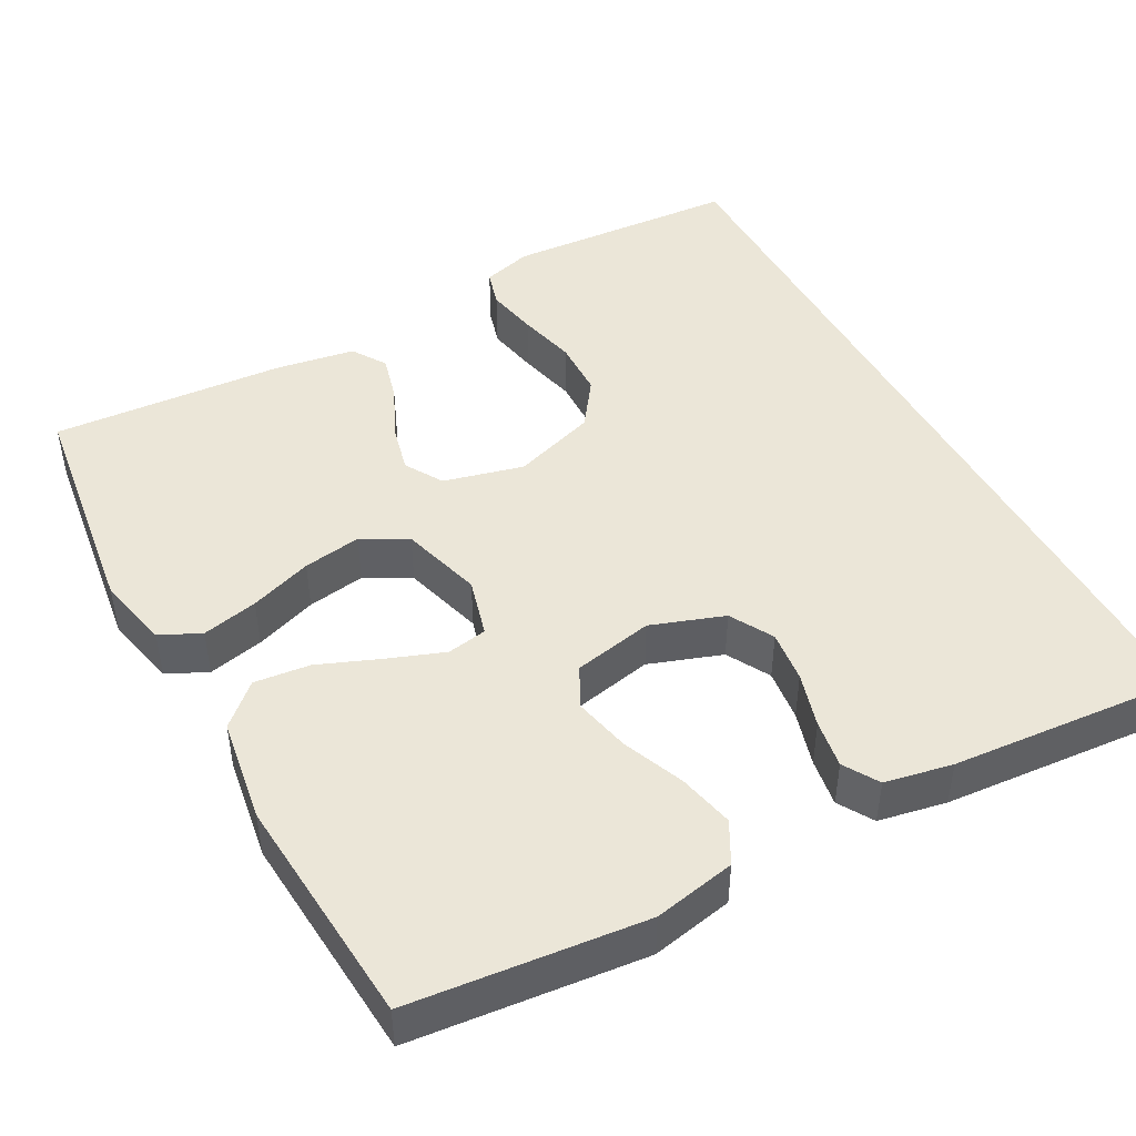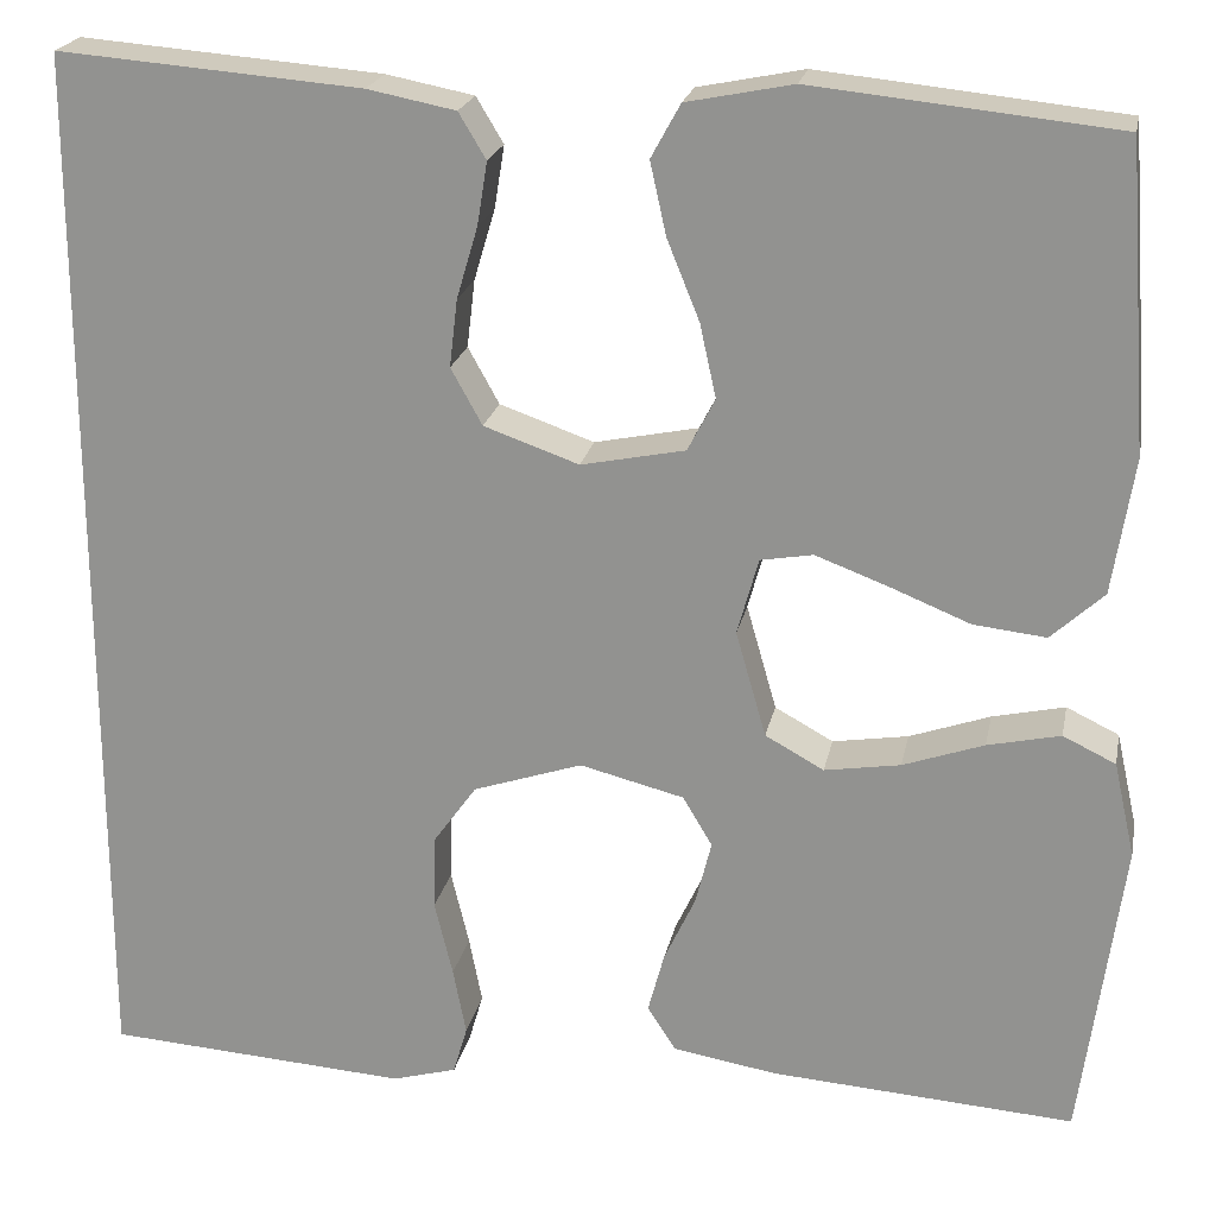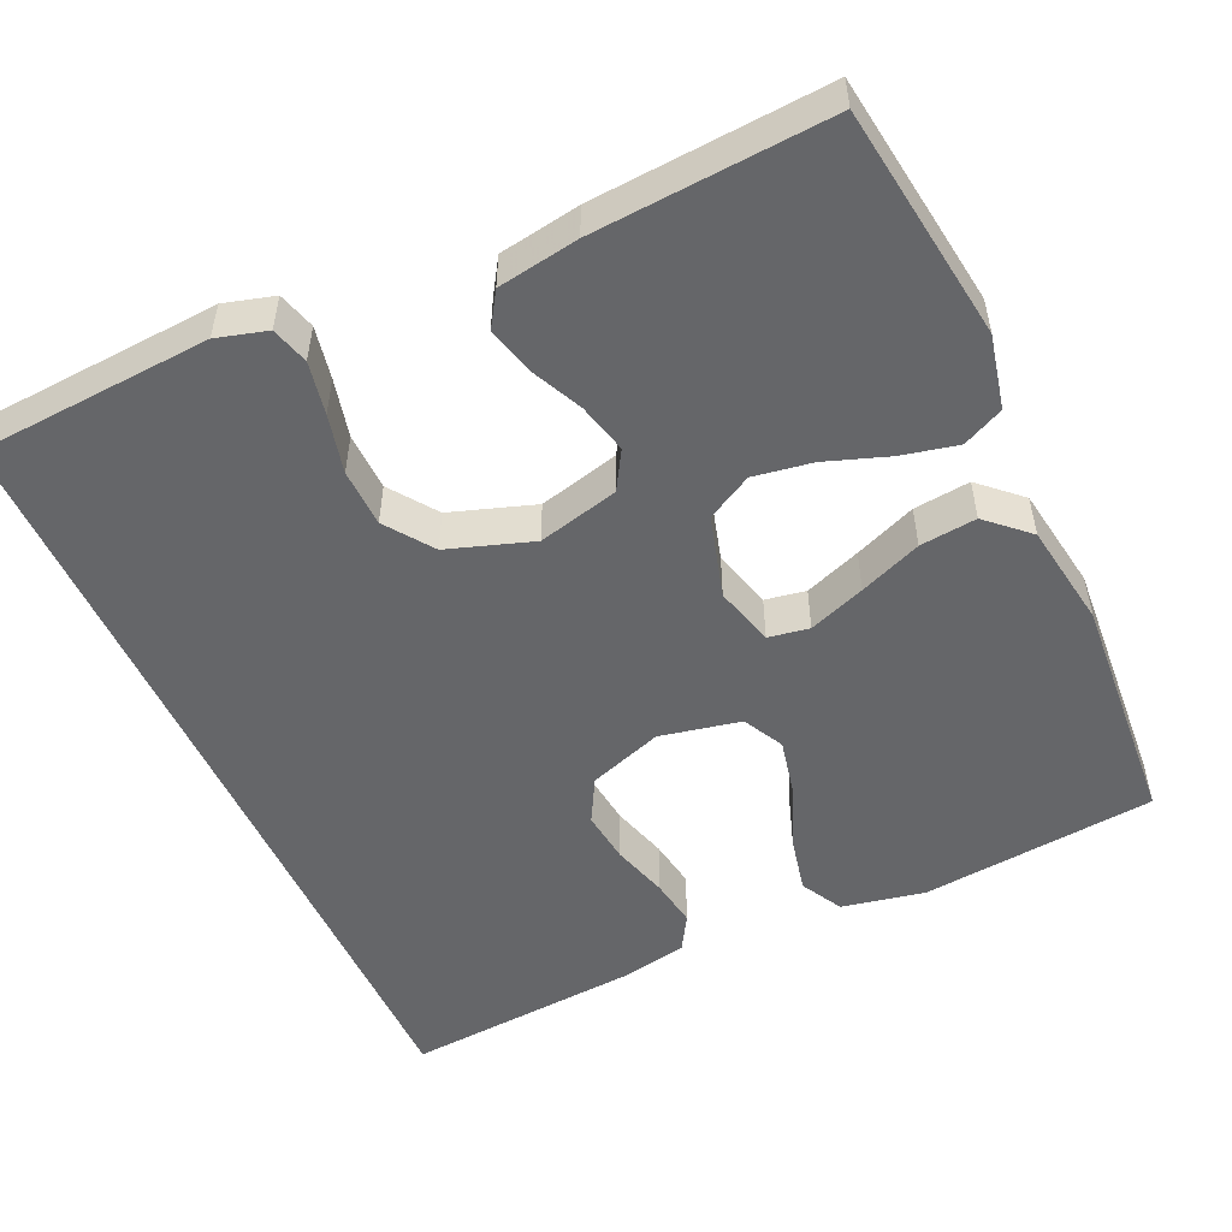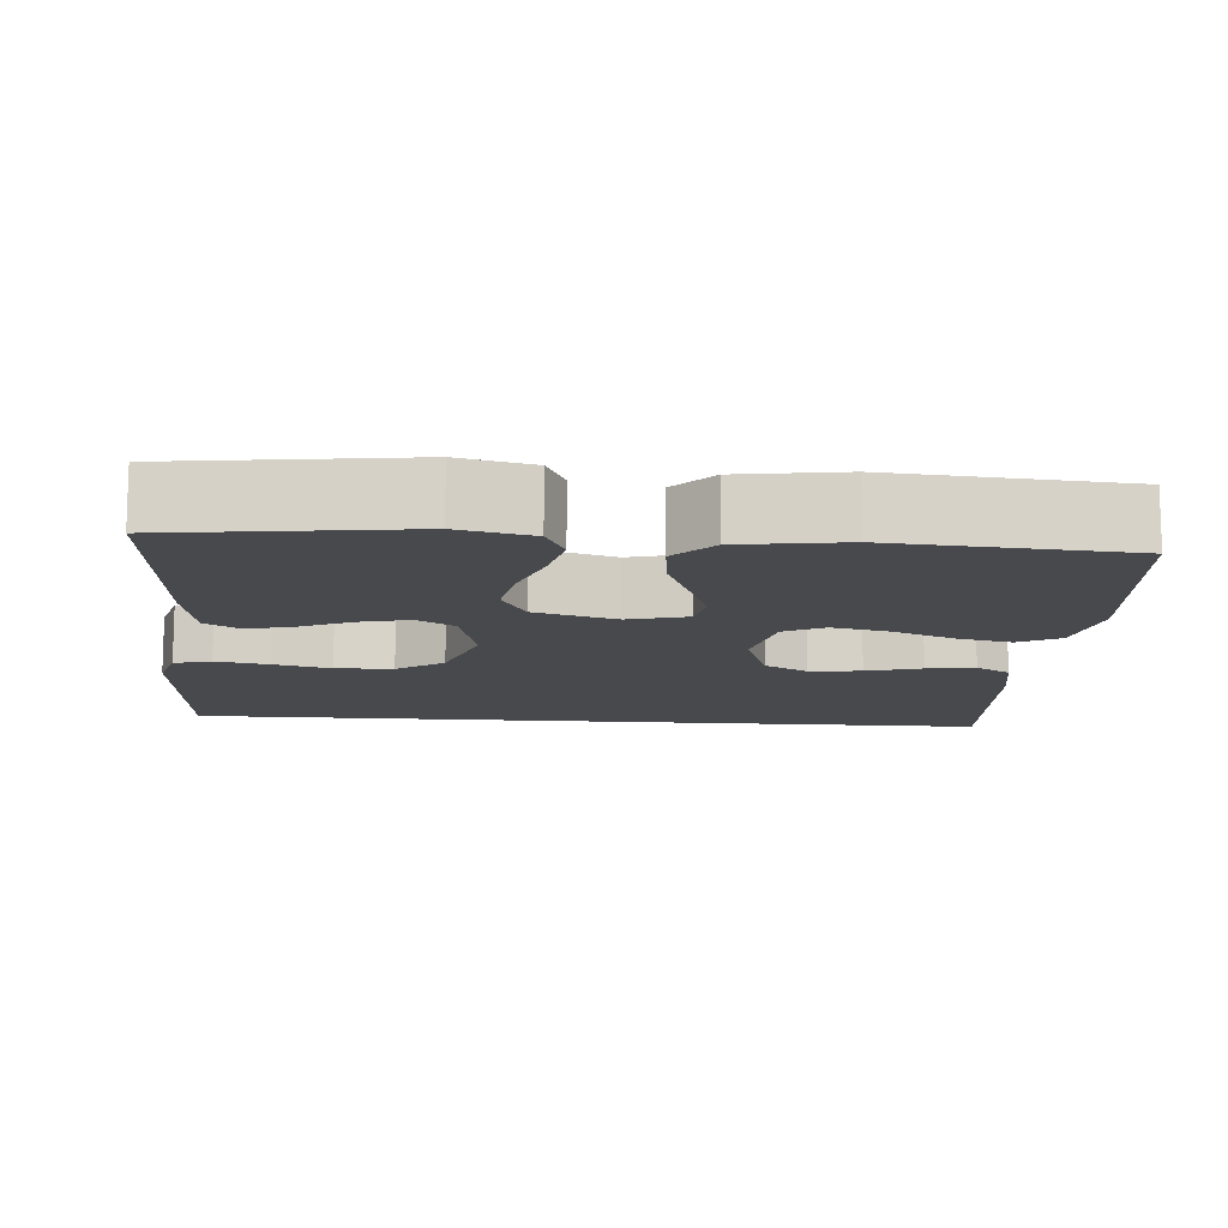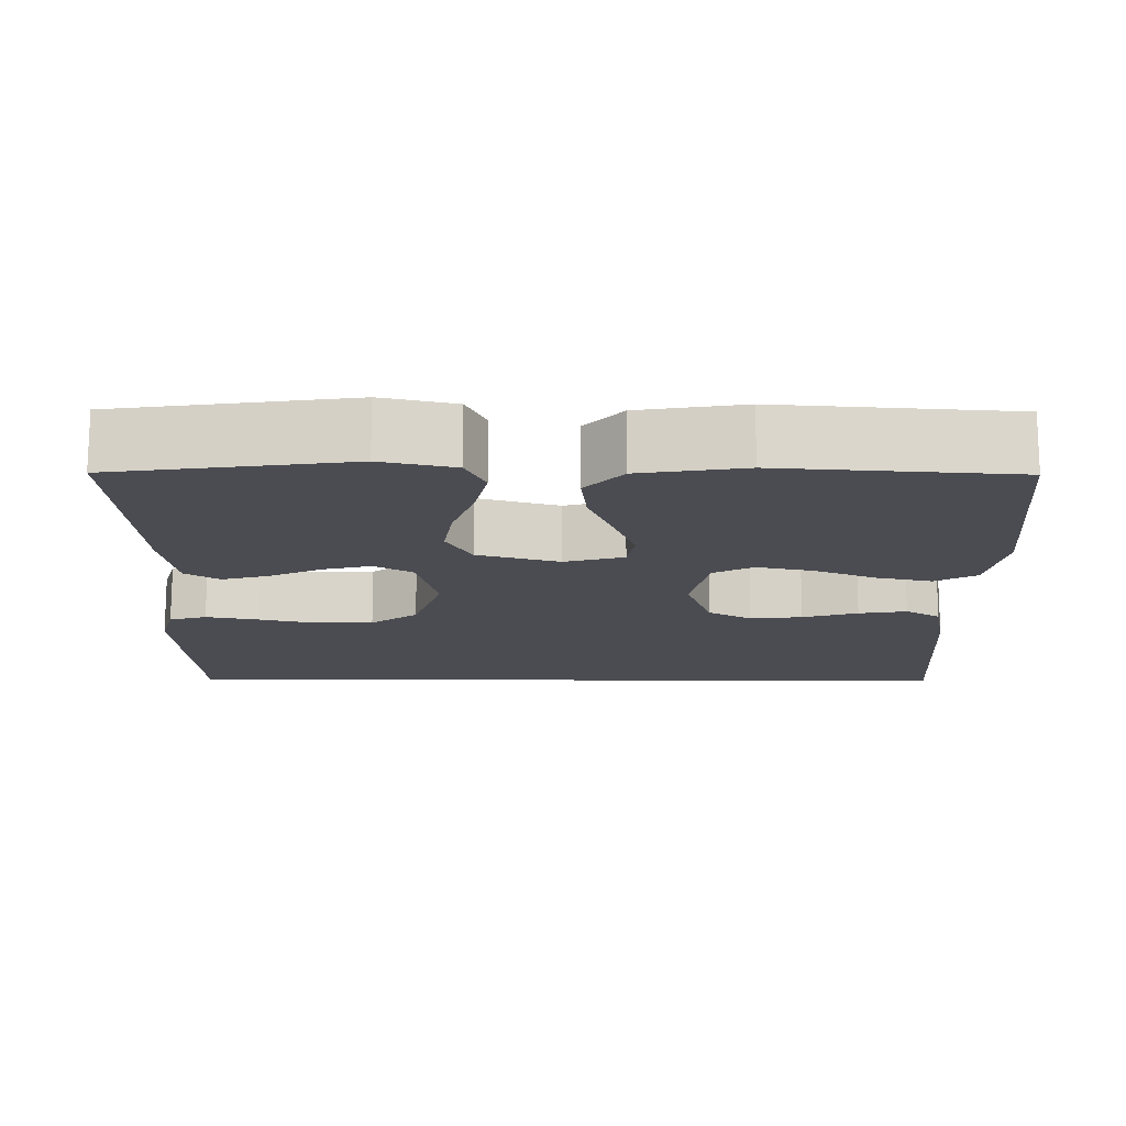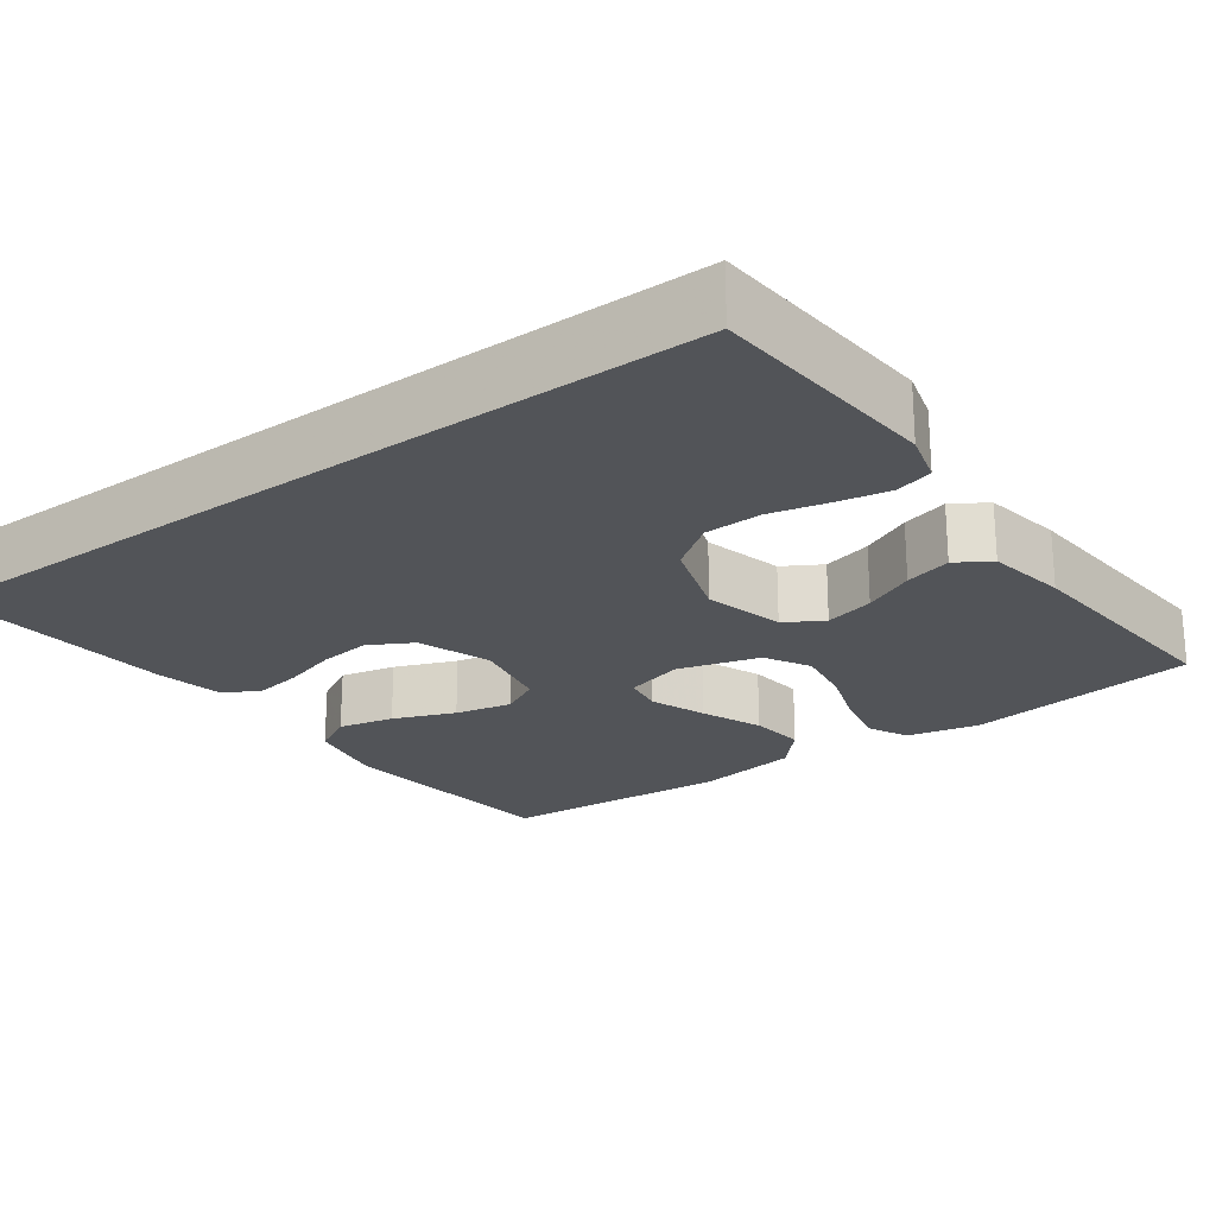
<metadata>
{"format":"obj","ext":"obj","renderer":"f3d","projection":"perspective","resolution":1024,"background":"white","views":[{"elev":46.1,"azim":-28.6,"up":"+Y"},{"elev":21.4,"azim":-168.8,"up":"+Z"},{"elev":-51.9,"azim":-155.5,"up":"+Y"},{"elev":-12.3,"azim":-94.7,"up":"+Y"},{"elev":-15.4,"azim":-90.4,"up":"+Y"},{"elev":-22.8,"azim":126.3,"up":"+Y"}]}
</metadata>
<code>
v -0.5 0.07 -0.5
v -0.541 0.07 -0.2
v -0.52 0.07 -0.106
v -0.468 0.07 -0.081
v -0.396 0.07 -0.097
v -0.316 0.07 -0.125
v -0.241 0.07 -0.137
v -0.183 0.07 -0.105
v -0.153 0.07 0
v -0.174 0.07 0.076
v -0.226 0.07 0.085
v -0.298 0.07 0.058
v -0.377 0.07 0.026
v -0.449 0.07 0.018
v -0.501 0.07 0.066
v -0.522 0.07 0.2
v -0.5 0.07 0.5
v -0.2 0.07 0.531
v -0.095 0.07 0.51
v -0.066 0.07 0.457
v -0.082 0.07 0.385
v -0.114 0.07 0.306
v -0.13 0.07 0.233
v -0.103 0.07 0.181
v 0 0.07 0.16
v 0.094 0.07 0.193
v 0.125 0.07 0.249
v 0.117 0.07 0.316
v 0.096 0.07 0.387
v 0.086 0.07 0.449
v 0.113 0.07 0.494
v 0.2 0.07 0.511
v 0.5 0.07 0.535
v 0.5 0.07 -0.511
v 0.2 0.07 -0.531
v 0.136 0.07 -0.513
v 0.122 0.07 -0.465
v 0.135 0.07 -0.398
v 0.153 0.07 -0.323
v 0.151 0.07 -0.249
v 0.108 0.07 -0.189
v 0 0.07 -0.153
v -0.103 0.07 -0.179
v -0.132 0.07 -0.228
v -0.116 0.07 -0.292
v -0.085 0.07 -0.358
v -0.069 0.07 -0.418
v -0.097 0.07 -0.462
v -0.2 0.07 -0.479
v -0.5 0 -0.5
v -0.541 0 -0.2
v -0.52 0 -0.106
v -0.468 0 -0.081
v -0.396 0 -0.097
v -0.316 0 -0.125
v -0.241 0 -0.137
v -0.183 0 -0.105
v -0.153 0 0
v -0.174 0 0.076
v -0.226 0 0.085
v -0.298 0 0.058
v -0.377 0 0.026
v -0.449 0 0.018
v -0.501 0 0.066
v -0.522 0 0.2
v -0.5 0 0.5
v -0.2 0 0.531
v -0.095 0 0.51
v -0.066 0 0.457
v -0.082 0 0.385
v -0.114 0 0.306
v -0.13 0 0.233
v -0.103 0 0.181
v 0 0 0.16
v 0.094 0 0.193
v 0.125 0 0.249
v 0.117 0 0.316
v 0.096 0 0.387
v 0.086 0 0.449
v 0.113 0 0.494
v 0.2 0 0.511
v 0.5 0 0.535
v 0.5 0 -0.511
v 0.2 0 -0.531
v 0.136 0 -0.513
v 0.122 0 -0.465
v 0.135 0 -0.398
v 0.153 0 -0.323
v 0.151 0 -0.249
v 0.108 0 -0.189
v 0 0 -0.153
v -0.103 0 -0.179
v -0.132 0 -0.228
v -0.116 0 -0.292
v -0.085 0 -0.358
v -0.069 0 -0.418
v -0.097 0 -0.462
v -0.2 0 -0.479
f 4 5 6
f 3 4 6
f 2 3 6
f 1 2 6
f 49 1 6
f 48 49 6
f 47 48 6
f 46 47 6
f 45 46 6
f 44 45 6 7
f 43 44 7 8
f 42 43 8 9
f 41 42 9 10
f 37 38 39
f 36 37 39
f 35 36 39
f 34 35 39
f 33 34 39
f 33 39 40
f 31 32 33
f 30 31 33
f 29 30 33
f 28 29 33
f 27 28 33
f 33 40 41
f 27 33 41
f 26 27 41
f 20 21 22
f 19 20 22
f 18 19 22
f 17 18 22
f 16 17 22
f 15 16 22
f 14 15 22
f 13 14 22
f 12 13 22
f 11 12 22 23
f 10 11 23 24
f 25 26 41 10
f 10 24 25
f 55 54 53
f 55 53 52
f 55 52 51
f 55 51 50
f 55 50 98
f 55 98 97
f 55 97 96
f 55 96 95
f 55 95 94
f 56 55 94 93
f 57 56 93 92
f 58 57 92 91
f 59 58 91 90
f 88 87 86
f 88 86 85
f 88 85 84
f 88 84 83
f 88 83 82
f 89 88 82
f 82 81 80
f 82 80 79
f 82 79 78
f 82 78 77
f 82 77 76
f 90 89 82
f 90 82 76
f 90 76 75
f 71 70 69
f 71 69 68
f 71 68 67
f 71 67 66
f 71 66 65
f 71 65 64
f 71 64 63
f 71 63 62
f 71 62 61
f 72 71 61 60
f 73 72 60 59
f 59 90 75 74
f 74 73 59
f 1 50 51 2
f 2 51 52 3
f 3 52 53 4
f 4 53 54 5
f 5 54 55 6
f 6 55 56 7
f 7 56 57 8
f 8 57 58 9
f 9 58 59 10
f 10 59 60 11
f 11 60 61 12
f 12 61 62 13
f 13 62 63 14
f 14 63 64 15
f 15 64 65 16
f 16 65 66 17
f 17 66 67 18
f 18 67 68 19
f 19 68 69 20
f 20 69 70 21
f 21 70 71 22
f 22 71 72 23
f 23 72 73 24
f 24 73 74 25
f 25 74 75 26
f 26 75 76 27
f 27 76 77 28
f 28 77 78 29
f 29 78 79 30
f 30 79 80 31
f 31 80 81 32
f 32 81 82 33
f 33 82 83 34
f 34 83 84 35
f 35 84 85 36
f 36 85 86 37
f 37 86 87 38
f 38 87 88 39
f 39 88 89 40
f 40 89 90 41
f 41 90 91 42
f 42 91 92 43
f 43 92 93 44
f 44 93 94 45
f 45 94 95 46
f 46 95 96 47
f 47 96 97 48
f 48 97 98 49
f 49 98 50 1

</code>
